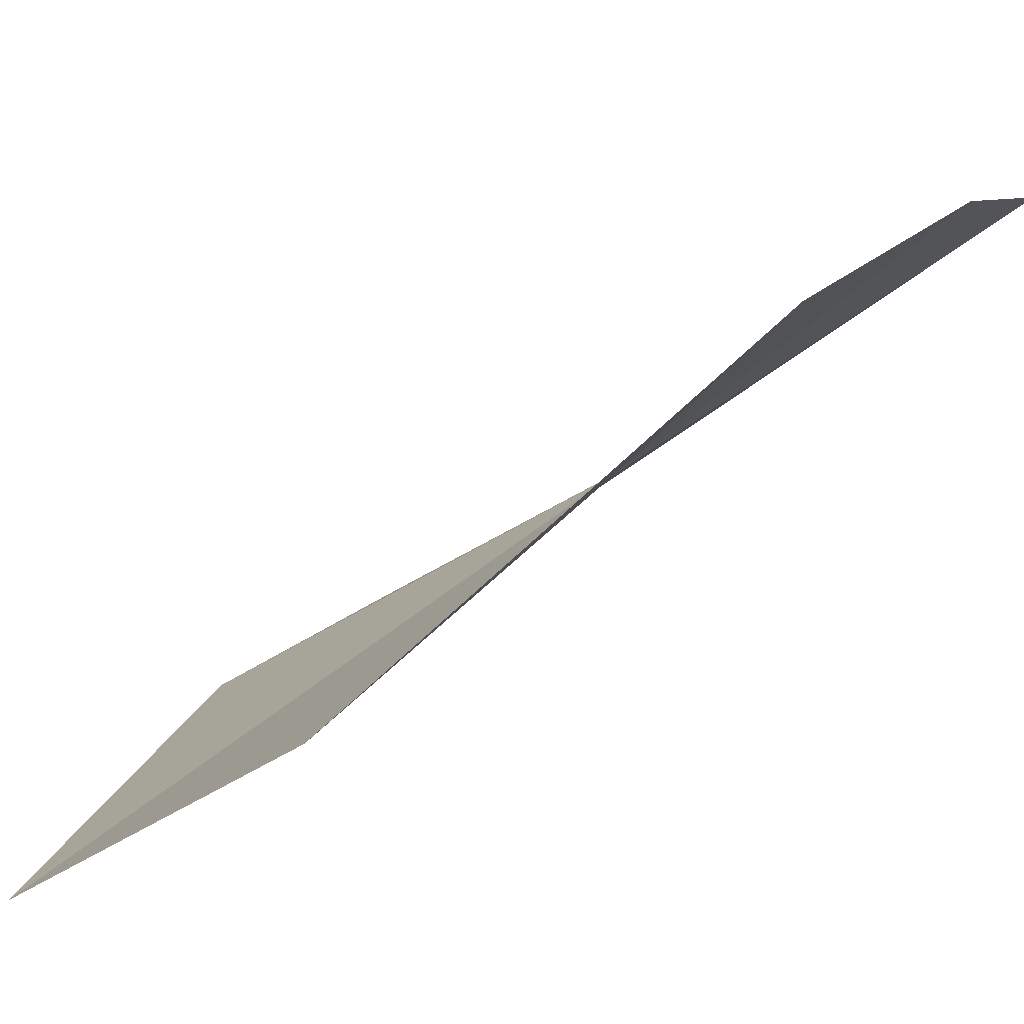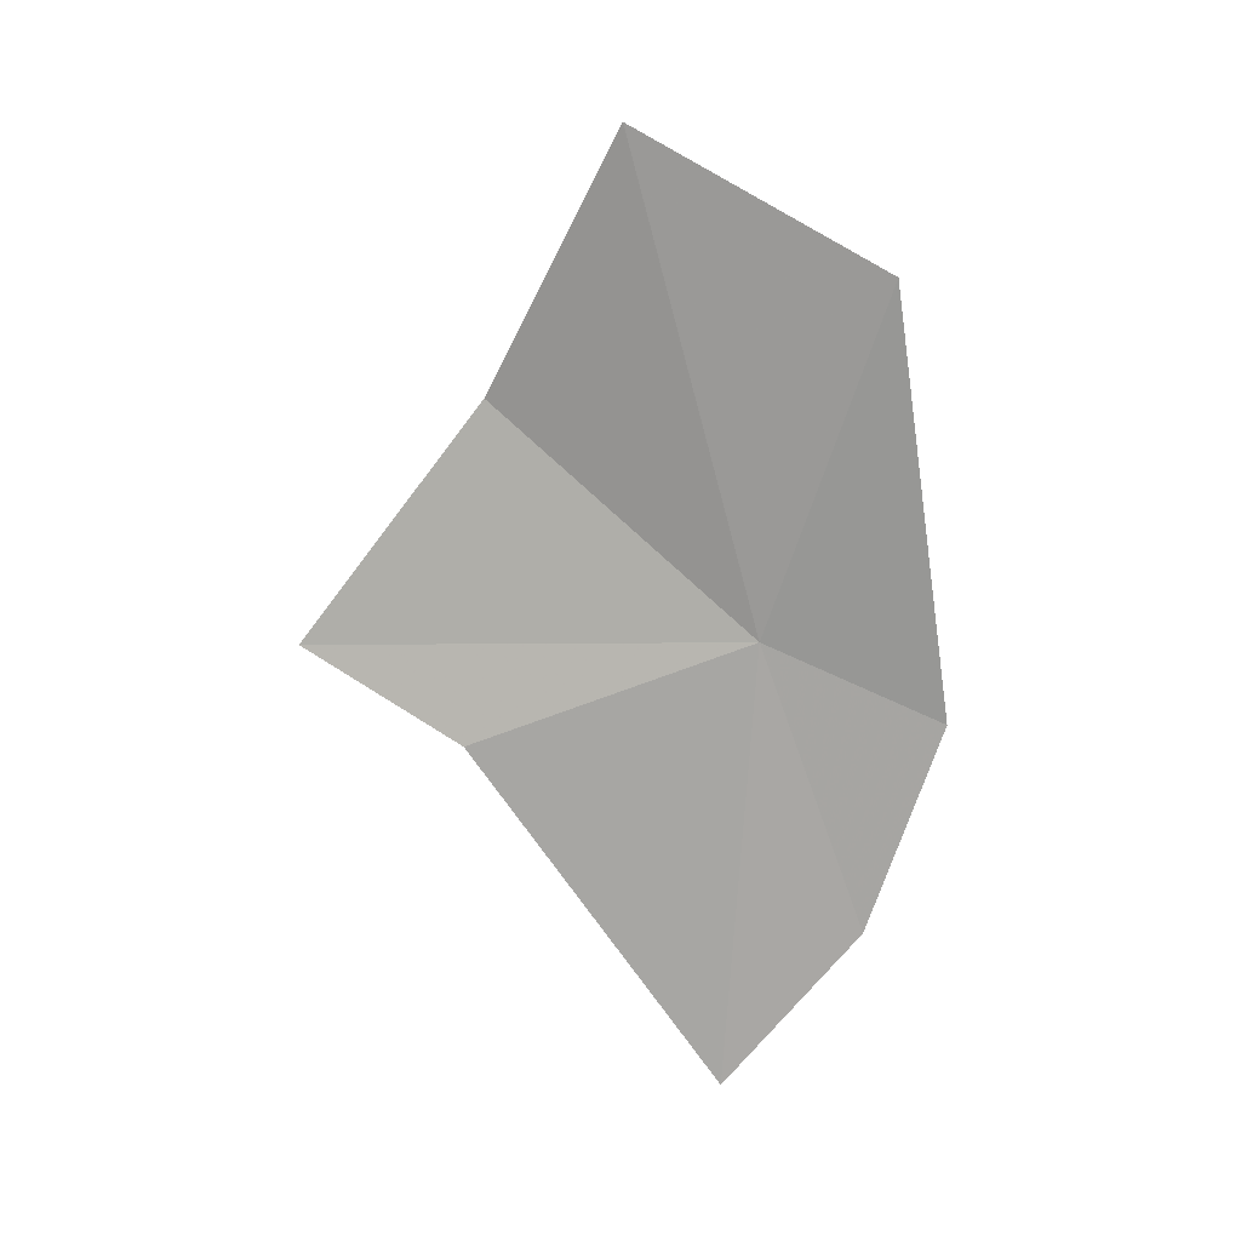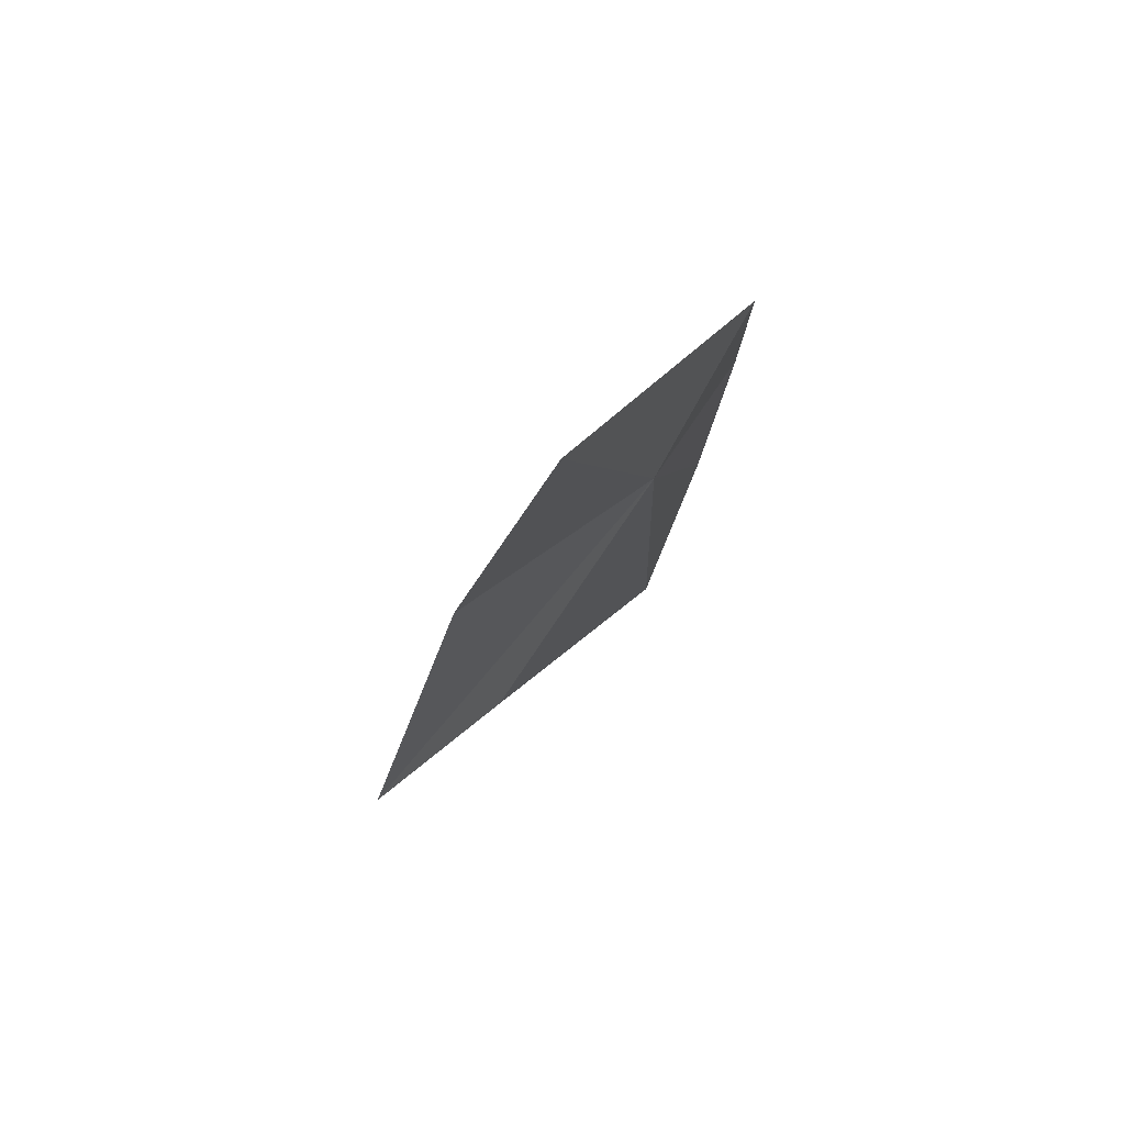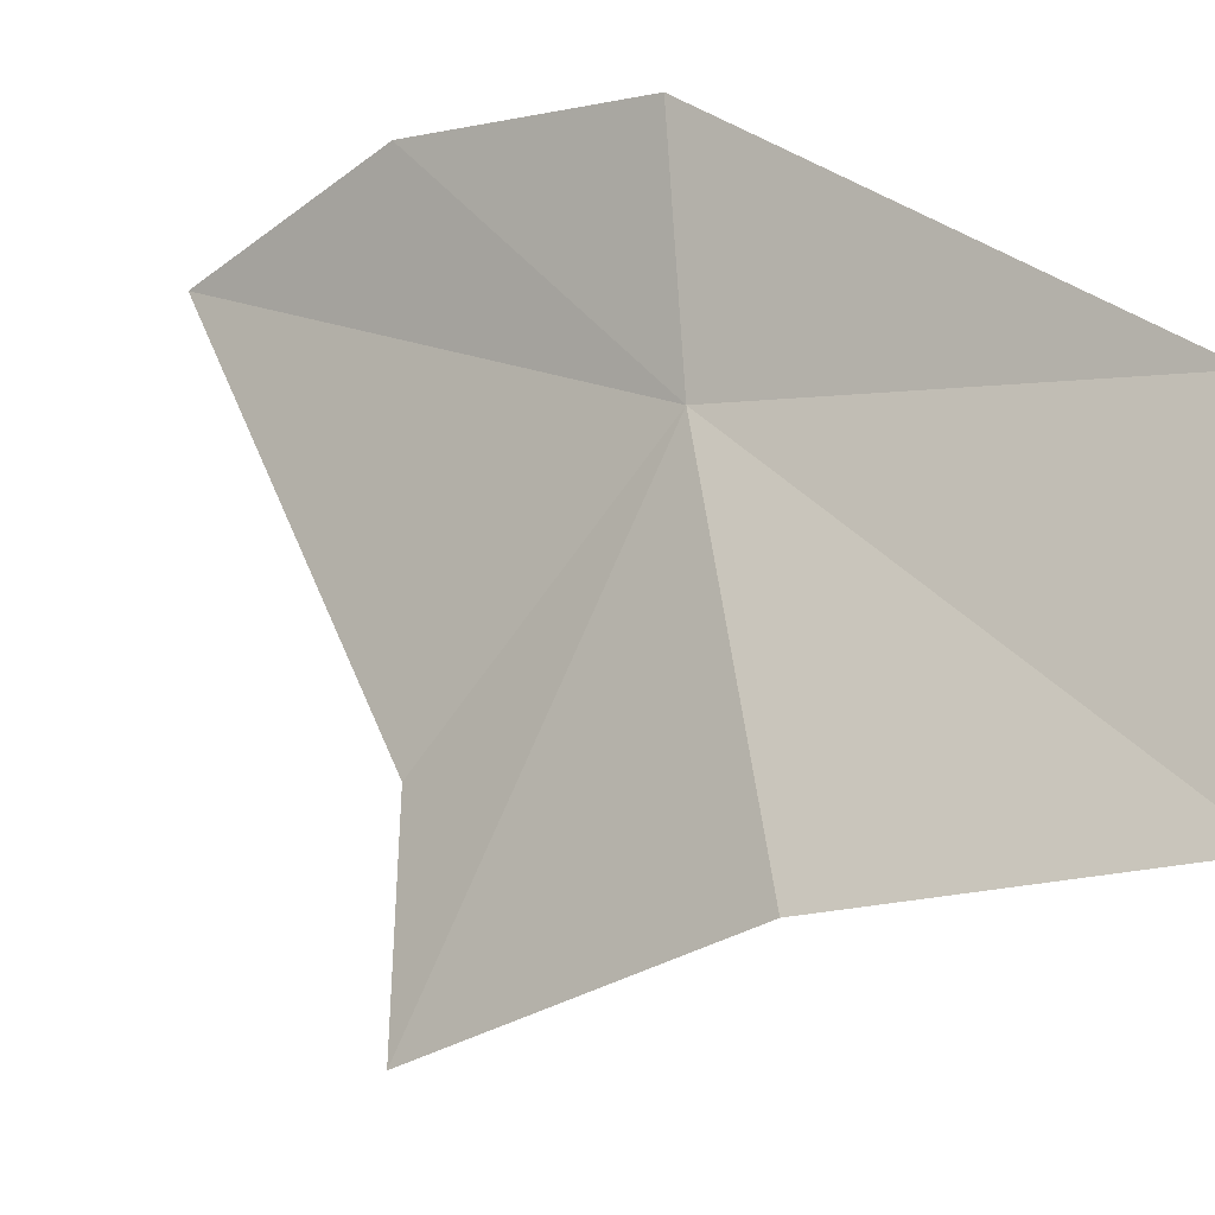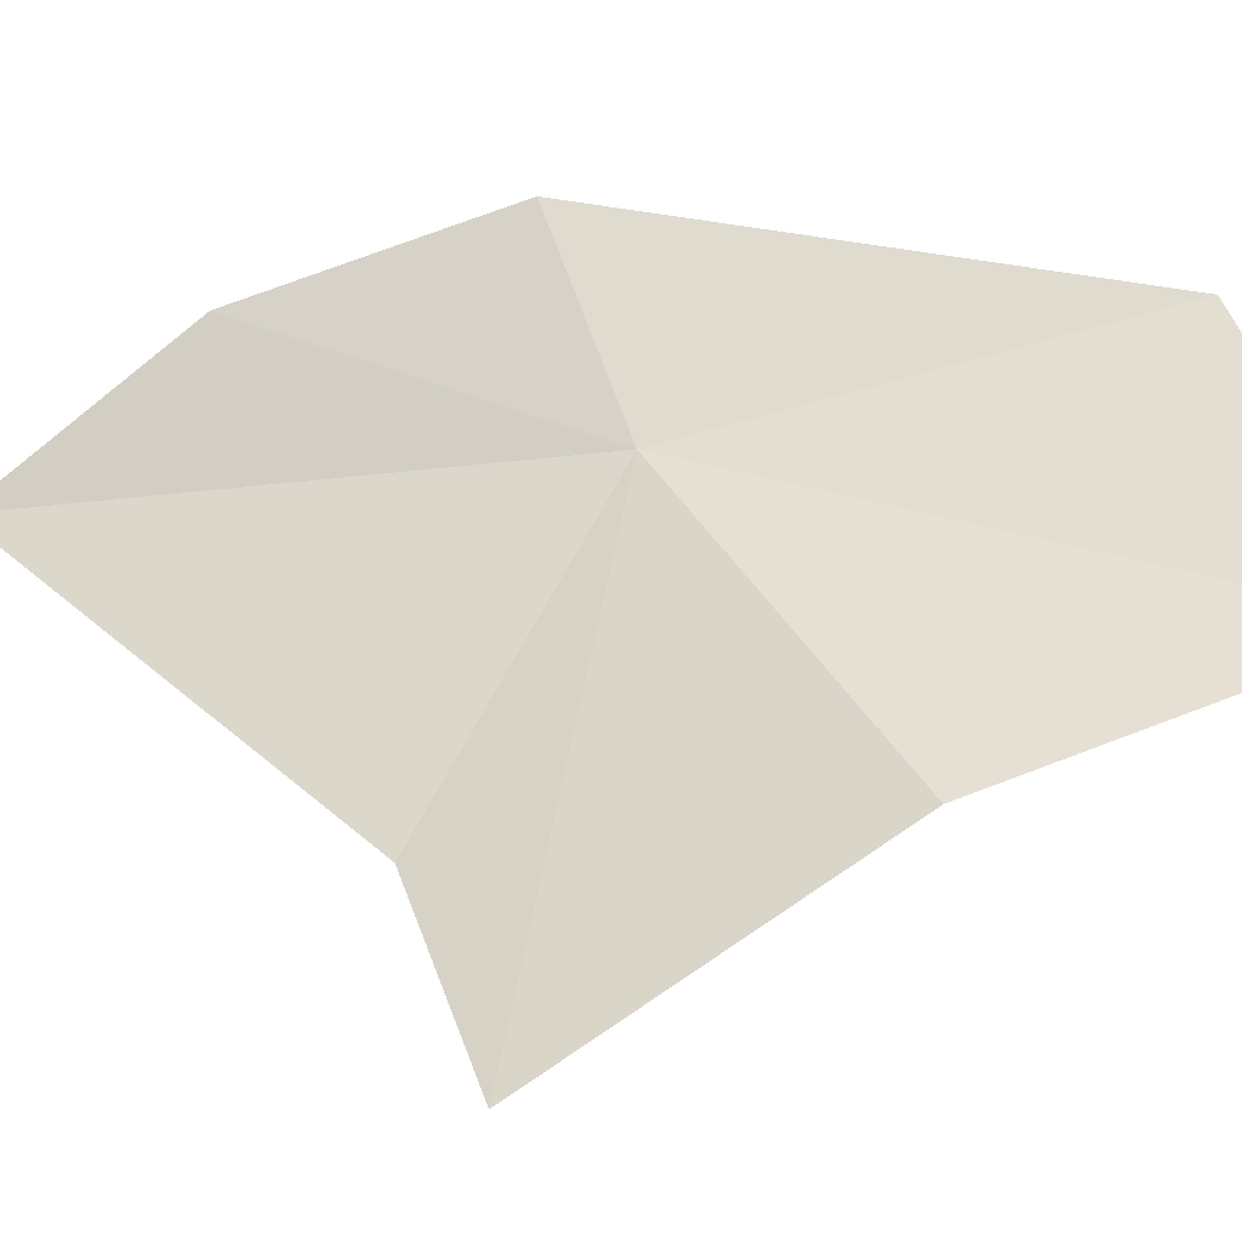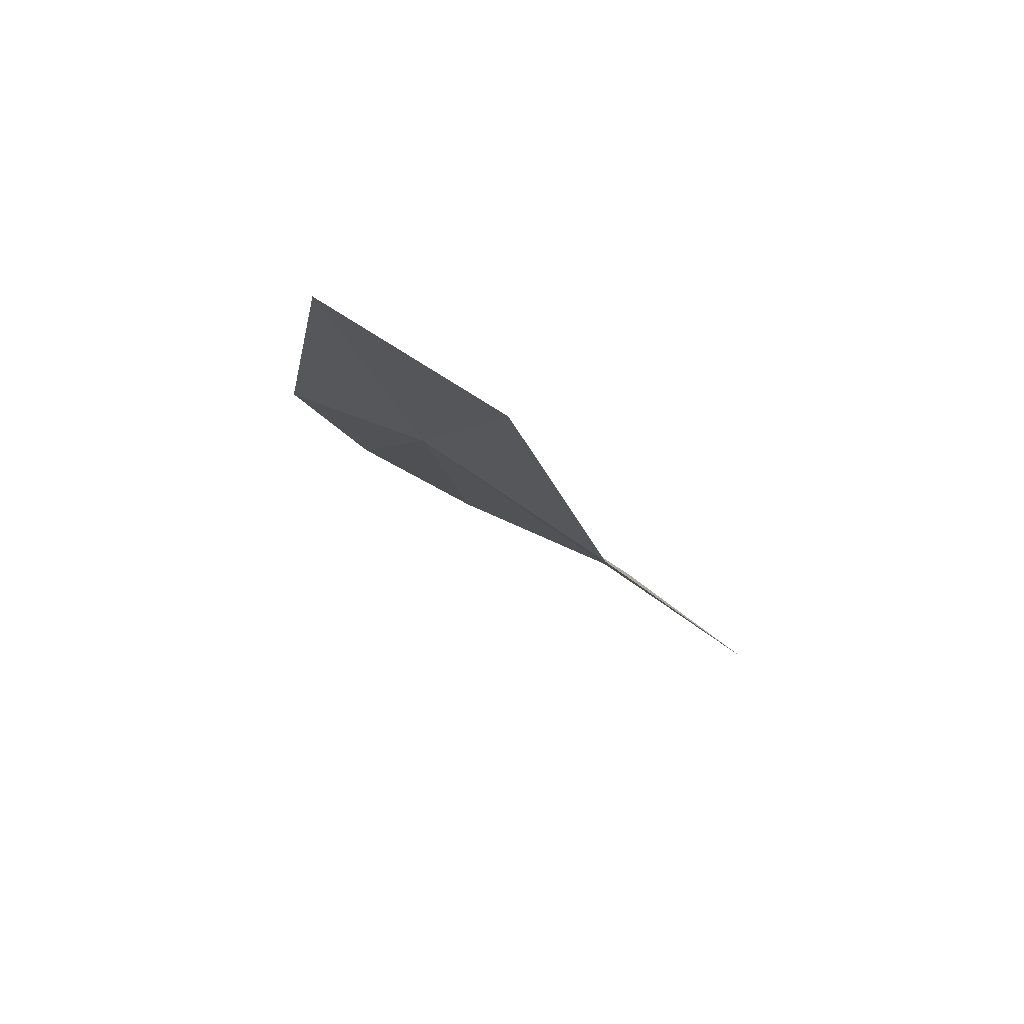
<metadata>
{"format":"obj","ext":"obj","renderer":"f3d","projection":"perspective","resolution":1024,"background":"white","views":[{"elev":49.3,"azim":-135.9,"up":"+Z"},{"elev":19.2,"azim":-117.2,"up":"+Y"},{"elev":79.8,"azim":-174.3,"up":"+Y"},{"elev":26.0,"azim":130.2,"up":"+Z"},{"elev":2.6,"azim":103.5,"up":"+Z"},{"elev":79.1,"azim":89.3,"up":"+Y"}]}
</metadata>
<code>
v -27.87 144.5 67.37
v -28.14 143.2 67.78
v -28.23 144.1 68.1
v -28.18 146.1 67.8
v -27.94 142.5 67.19
v -27.48 146.6 66.93
v -27.23 144 66.28
v -26.73 144.4 65.73
v -27.06 145.5 66.49
f 1 3 2
f 1 4 3
f 1 2 5
f 1 6 4
f 1 5 7
f 1 7 8
f 1 9 6
f 1 8 9

</code>
